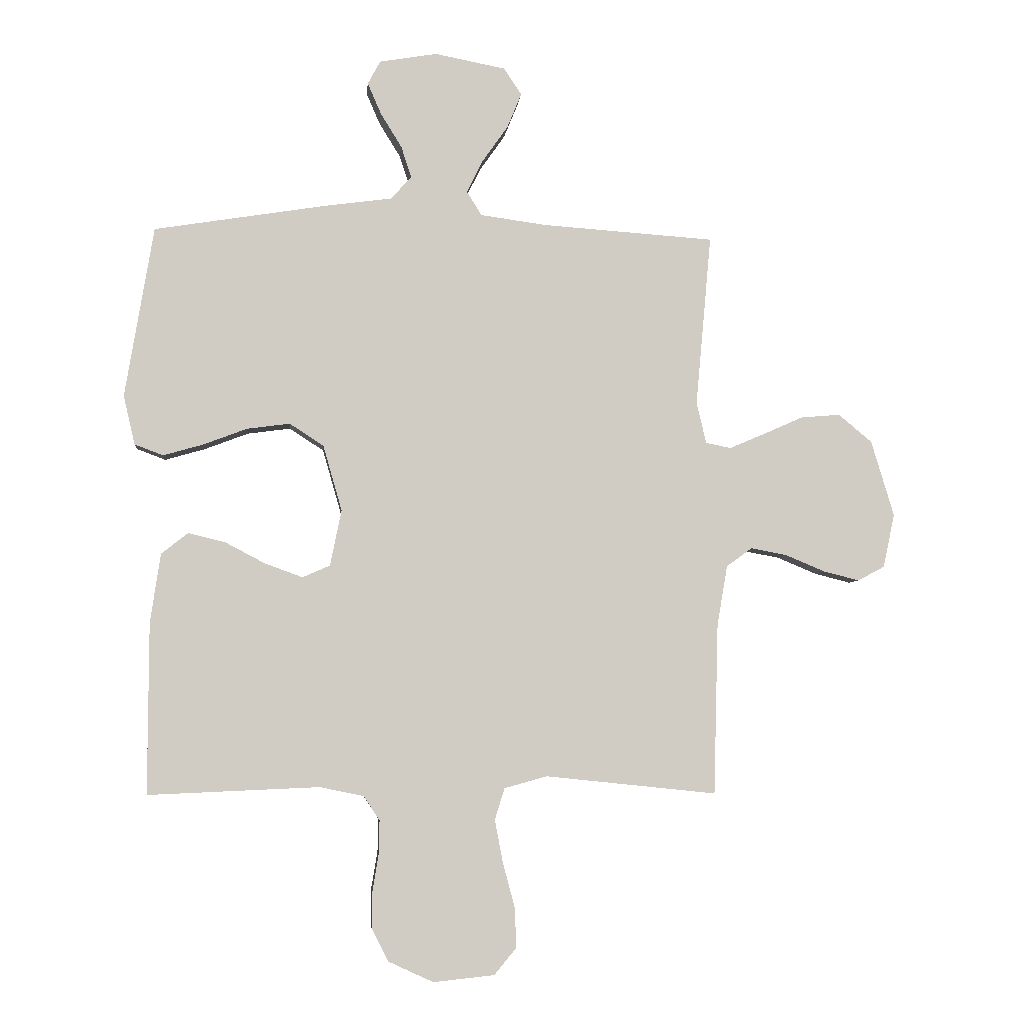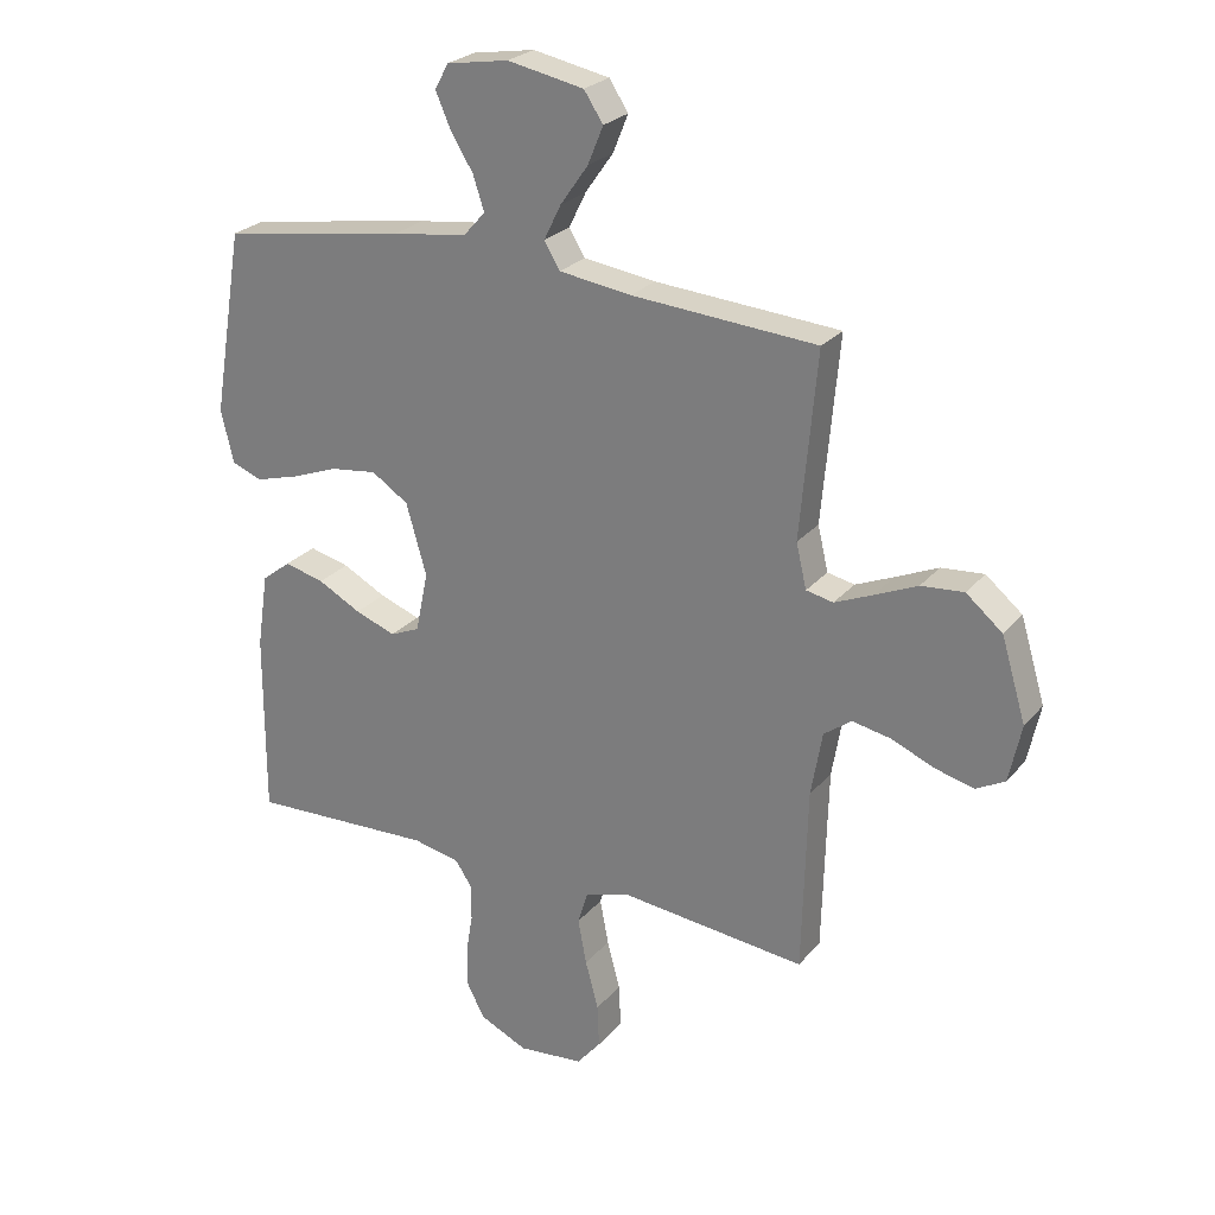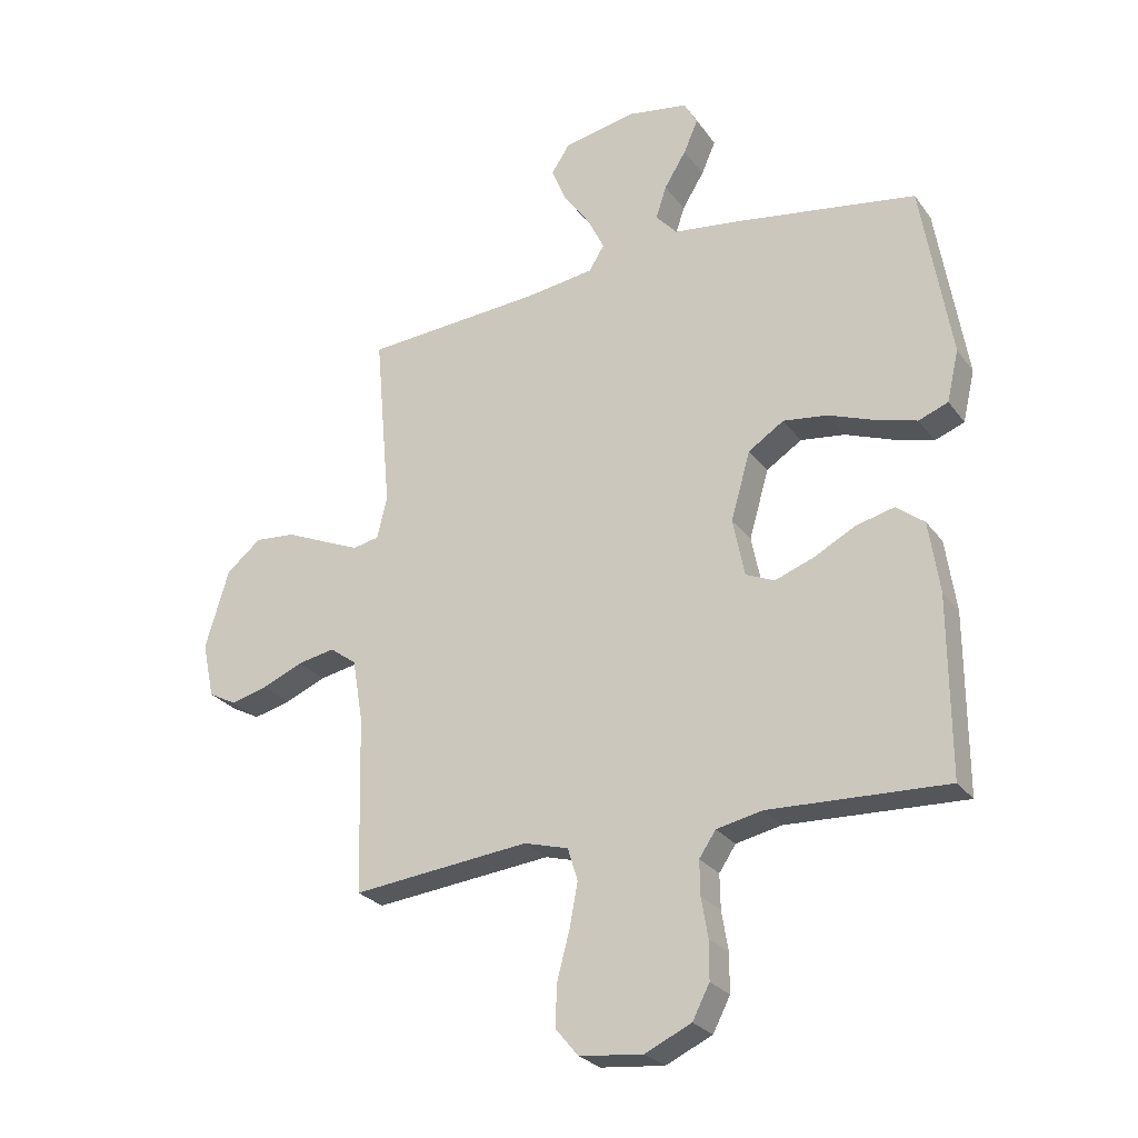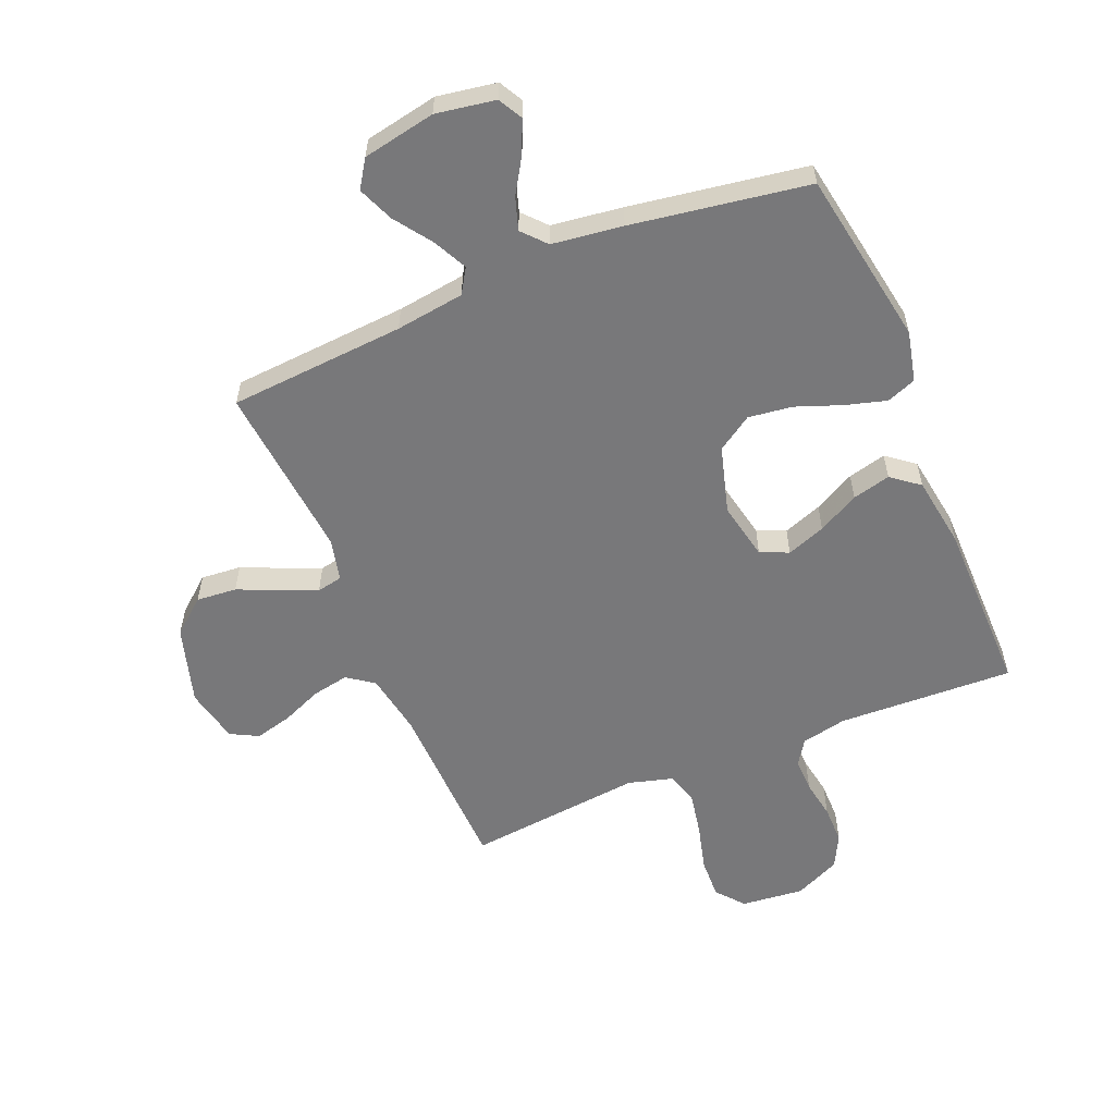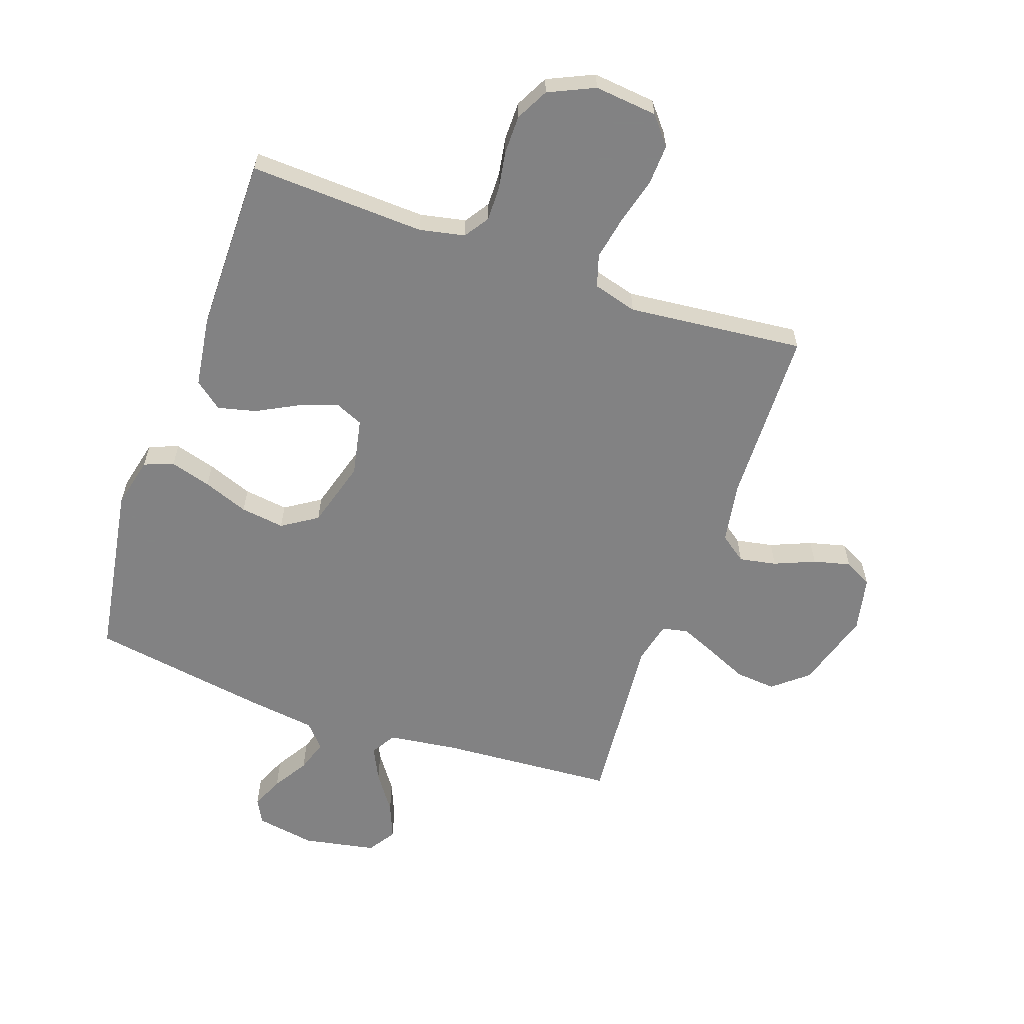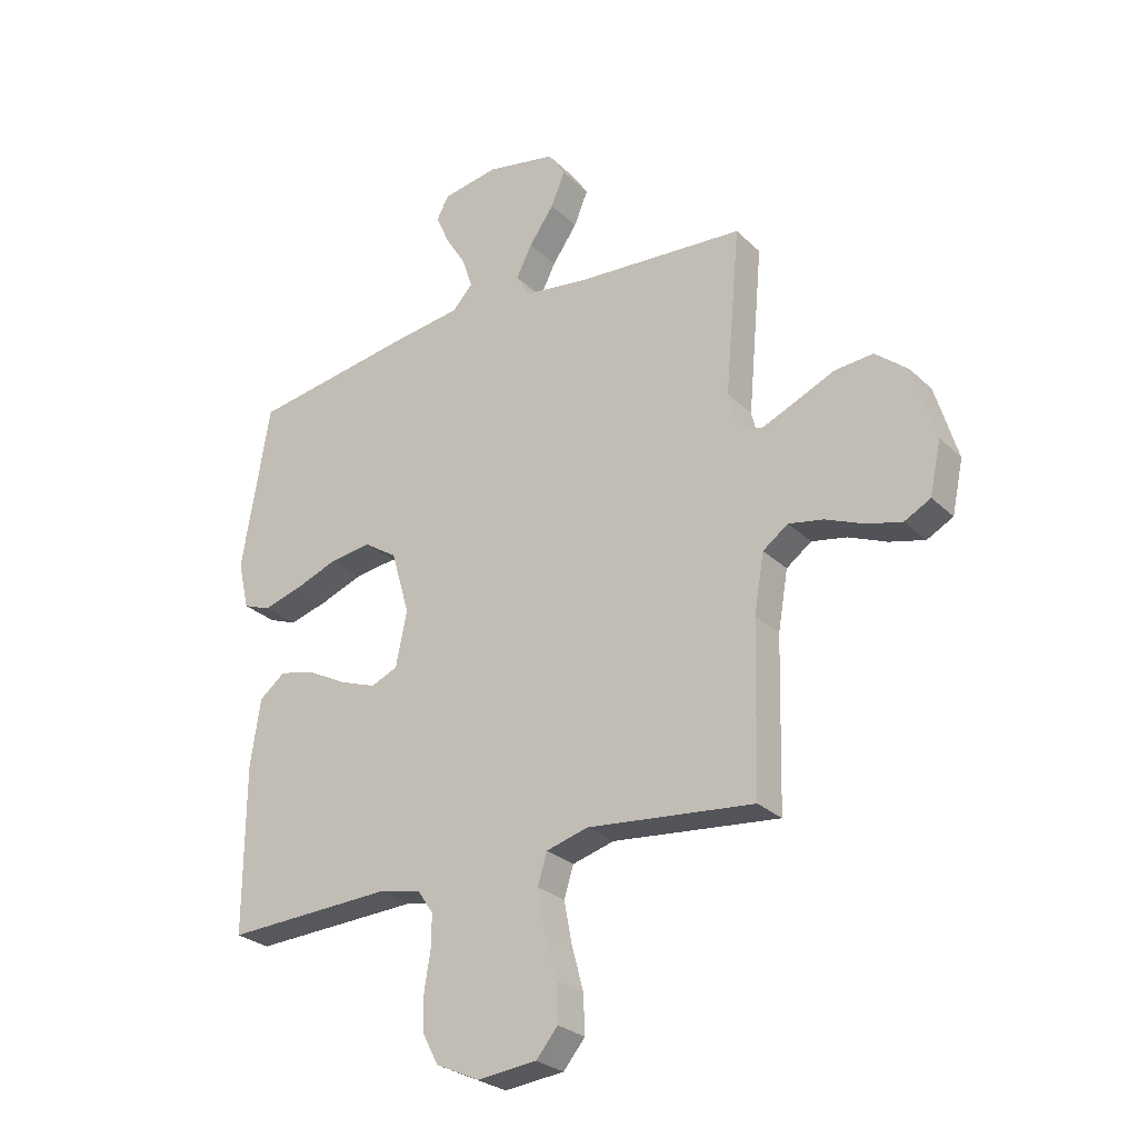
<metadata>
{"format":"obj","ext":"obj","renderer":"f3d","projection":"perspective","resolution":1024,"background":"white","views":[{"elev":-5.2,"azim":174.8,"up":"+Z"},{"elev":25.4,"azim":-149.8,"up":"+Z"},{"elev":-26.3,"azim":28.1,"up":"+Z"},{"elev":-57.5,"azim":22.7,"up":"+Y"},{"elev":-60.9,"azim":160.6,"up":"+Y"},{"elev":-27.2,"azim":-144.8,"up":"+Z"}]}
</metadata>
<code>
v 0.5 0.07 0.5
v 0.55 0.07 0.2
v 0.53 0.07 0.114
v 0.48 0.07 0.095
v 0.41 0.07 0.115
v 0.333 0.07 0.144
v 0.258 0.07 0.154
v 0.198 0.07 0.115
v 0.165 0.07 0
v 0.185 0.07 -0.098
v 0.233 0.07 -0.119
v 0.299 0.07 -0.095
v 0.369 0.07 -0.058
v 0.434 0.07 -0.042
v 0.481 0.07 -0.079
v 0.499 0.07 -0.2
v 0.5 0.07 -0.5
v 0.2 0.07 -0.487
v 0.123 0.07 -0.503
v 0.095 0.07 -0.545
v 0.096 0.07 -0.603
v 0.107 0.07 -0.669
v 0.107 0.07 -0.734
v 0.078 0.07 -0.79
v 0 0.07 -0.826
v -0.107 0.07 -0.815
v -0.146 0.07 -0.768
v -0.143 0.07 -0.698
v -0.122 0.07 -0.619
v -0.108 0.07 -0.545
v -0.125 0.07 -0.49
v -0.2 0.07 -0.469
v -0.5 0.07 -0.5
v -0.508 0.07 -0.2
v -0.526 0.07 -0.095
v -0.571 0.07 -0.062
v -0.634 0.07 -0.074
v -0.703 0.07 -0.103
v -0.766 0.07 -0.119
v -0.813 0.07 -0.094
v -0.833 0.07 0
v -0.793 0.07 0.133
v -0.734 0.07 0.182
v -0.665 0.07 0.176
v -0.595 0.07 0.145
v -0.534 0.07 0.119
v -0.49 0.07 0.128
v -0.473 0.07 0.2
v -0.5 0.07 0.5
v -0.2 0.07 0.521
v -0.083 0.07 0.537
v -0.057 0.07 0.579
v -0.085 0.07 0.636
v -0.13 0.07 0.7
v -0.155 0.07 0.761
v -0.124 0.07 0.808
v 0 0.07 0.832
v 0.101 0.07 0.815
v 0.123 0.07 0.774
v 0.099 0.07 0.719
v 0.062 0.07 0.659
v 0.044 0.07 0.604
v 0.08 0.07 0.564
v 0.2 0.07 0.548
v 0.5 0 0.5
v 0.55 0 0.2
v 0.53 0 0.114
v 0.48 0 0.095
v 0.41 0 0.115
v 0.333 0 0.144
v 0.258 0 0.154
v 0.198 0 0.115
v 0.165 0 0
v 0.185 0 -0.098
v 0.233 0 -0.119
v 0.299 0 -0.095
v 0.369 0 -0.058
v 0.434 0 -0.042
v 0.481 0 -0.079
v 0.499 0 -0.2
v 0.5 0 -0.5
v 0.2 0 -0.487
v 0.123 0 -0.503
v 0.095 0 -0.545
v 0.096 0 -0.603
v 0.107 0 -0.669
v 0.107 0 -0.734
v 0.078 0 -0.79
v 0 0 -0.826
v -0.107 0 -0.815
v -0.146 0 -0.768
v -0.143 0 -0.698
v -0.122 0 -0.619
v -0.108 0 -0.545
v -0.125 0 -0.49
v -0.2 0 -0.469
v -0.5 0 -0.5
v -0.508 0 -0.2
v -0.526 0 -0.095
v -0.571 0 -0.062
v -0.634 0 -0.074
v -0.703 0 -0.103
v -0.766 0 -0.119
v -0.813 0 -0.094
v -0.833 0 0
v -0.793 0 0.133
v -0.734 0 0.182
v -0.665 0 0.176
v -0.595 0 0.145
v -0.534 0 0.119
v -0.49 0 0.128
v -0.473 0 0.2
v -0.5 0 0.5
v -0.2 0 0.521
v -0.083 0 0.537
v -0.057 0 0.579
v -0.085 0 0.636
v -0.13 0 0.7
v -0.155 0 0.761
v -0.124 0 0.808
v 0 0 0.832
v 0.101 0 0.815
v 0.123 0 0.774
v 0.099 0 0.719
v 0.062 0 0.659
v 0.044 0 0.604
v 0.08 0 0.564
v 0.2 0 0.548
f 63 64 1 2
f 58 59 60 61
f 58 61 62
f 57 58 62
f 56 57 62
f 53 54 55 56
f 52 53 56 62
f 51 52 62 63
f 48 49 50
f 47 48 50 51
f 42 43 44 45
f 42 45 46
f 41 42 46
f 40 41 46 47
f 37 38 39 40
f 36 37 40 47
f 32 33 34
f 31 32 34 35
f 26 27 28 29
f 26 29 30
f 25 26 30
f 24 25 30 31
f 21 22 23 24
f 20 21 24 31
f 15 16 17 18
f 15 18 19
f 12 13 14 15
f 11 12 15 19
f 10 11 19 20
f 3 4 5 6
f 63 2 3 6
f 63 6 7
f 51 63 7 8
f 35 36 47 51
f 35 51 8 9
f 20 31 35
f 9 10 20 35
f 66 65 128 127
f 125 124 123 122
f 126 125 122
f 126 122 121
f 126 121 120
f 120 119 118 117
f 126 120 117 116
f 127 126 116 115
f 114 113 112
f 115 114 112 111
f 109 108 107 106
f 110 109 106
f 110 106 105
f 111 110 105 104
f 104 103 102 101
f 111 104 101 100
f 98 97 96
f 99 98 96 95
f 93 92 91 90
f 94 93 90
f 94 90 89
f 95 94 89 88
f 88 87 86 85
f 95 88 85 84
f 82 81 80 79
f 83 82 79
f 79 78 77 76
f 83 79 76 75
f 84 83 75 74
f 70 69 68 67
f 70 67 66 127
f 71 70 127
f 72 71 127 115
f 115 111 100 99
f 73 72 115 99
f 99 95 84
f 99 84 74 73
f 1 65 66 2
f 2 66 67 3
f 3 67 68 4
f 4 68 69 5
f 5 69 70 6
f 6 70 71 7
f 7 71 72 8
f 8 72 73 9
f 9 73 74 10
f 10 74 75 11
f 11 75 76 12
f 12 76 77 13
f 13 77 78 14
f 14 78 79 15
f 15 79 80 16
f 16 80 81 17
f 17 81 82 18
f 18 82 83 19
f 19 83 84 20
f 20 84 85 21
f 21 85 86 22
f 22 86 87 23
f 23 87 88 24
f 24 88 89 25
f 25 89 90 26
f 26 90 91 27
f 27 91 92 28
f 28 92 93 29
f 29 93 94 30
f 30 94 95 31
f 31 95 96 32
f 32 96 97 33
f 33 97 98 34
f 34 98 99 35
f 35 99 100 36
f 36 100 101 37
f 37 101 102 38
f 38 102 103 39
f 39 103 104 40
f 40 104 105 41
f 41 105 106 42
f 42 106 107 43
f 43 107 108 44
f 44 108 109 45
f 45 109 110 46
f 46 110 111 47
f 47 111 112 48
f 48 112 113 49
f 49 113 114 50
f 50 114 115 51
f 51 115 116 52
f 52 116 117 53
f 53 117 118 54
f 54 118 119 55
f 55 119 120 56
f 56 120 121 57
f 57 121 122 58
f 58 122 123 59
f 59 123 124 60
f 60 124 125 61
f 61 125 126 62
f 62 126 127 63
f 63 127 128 64
f 64 128 65 1

</code>
